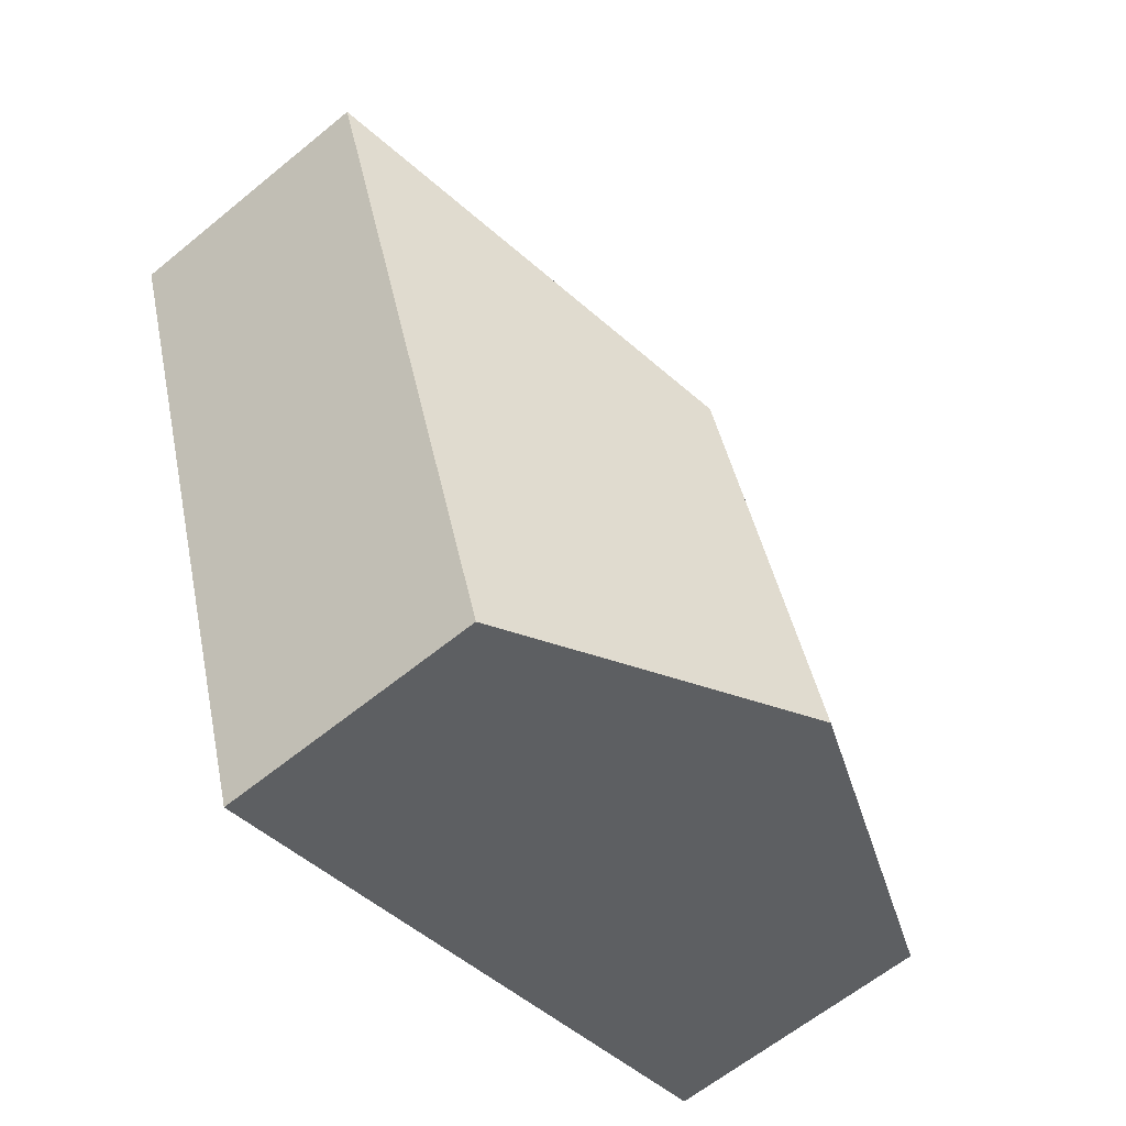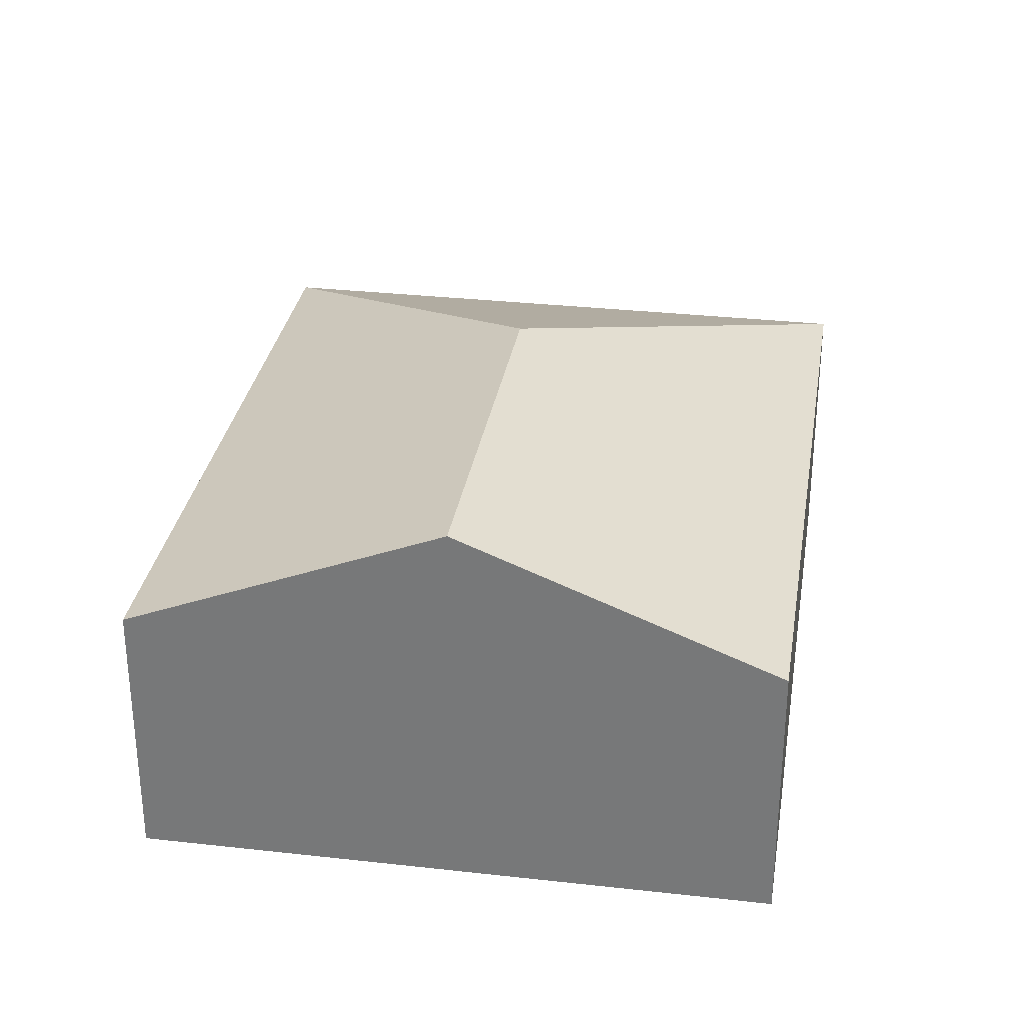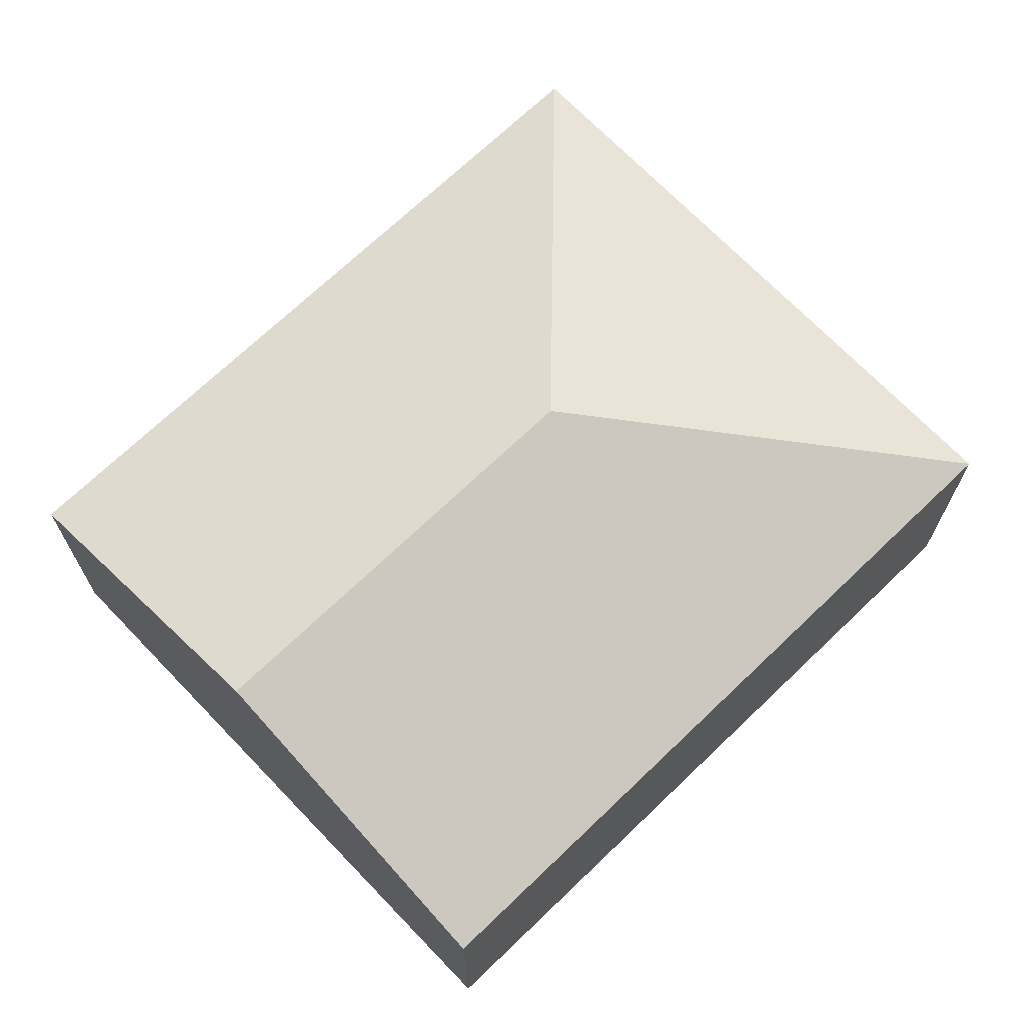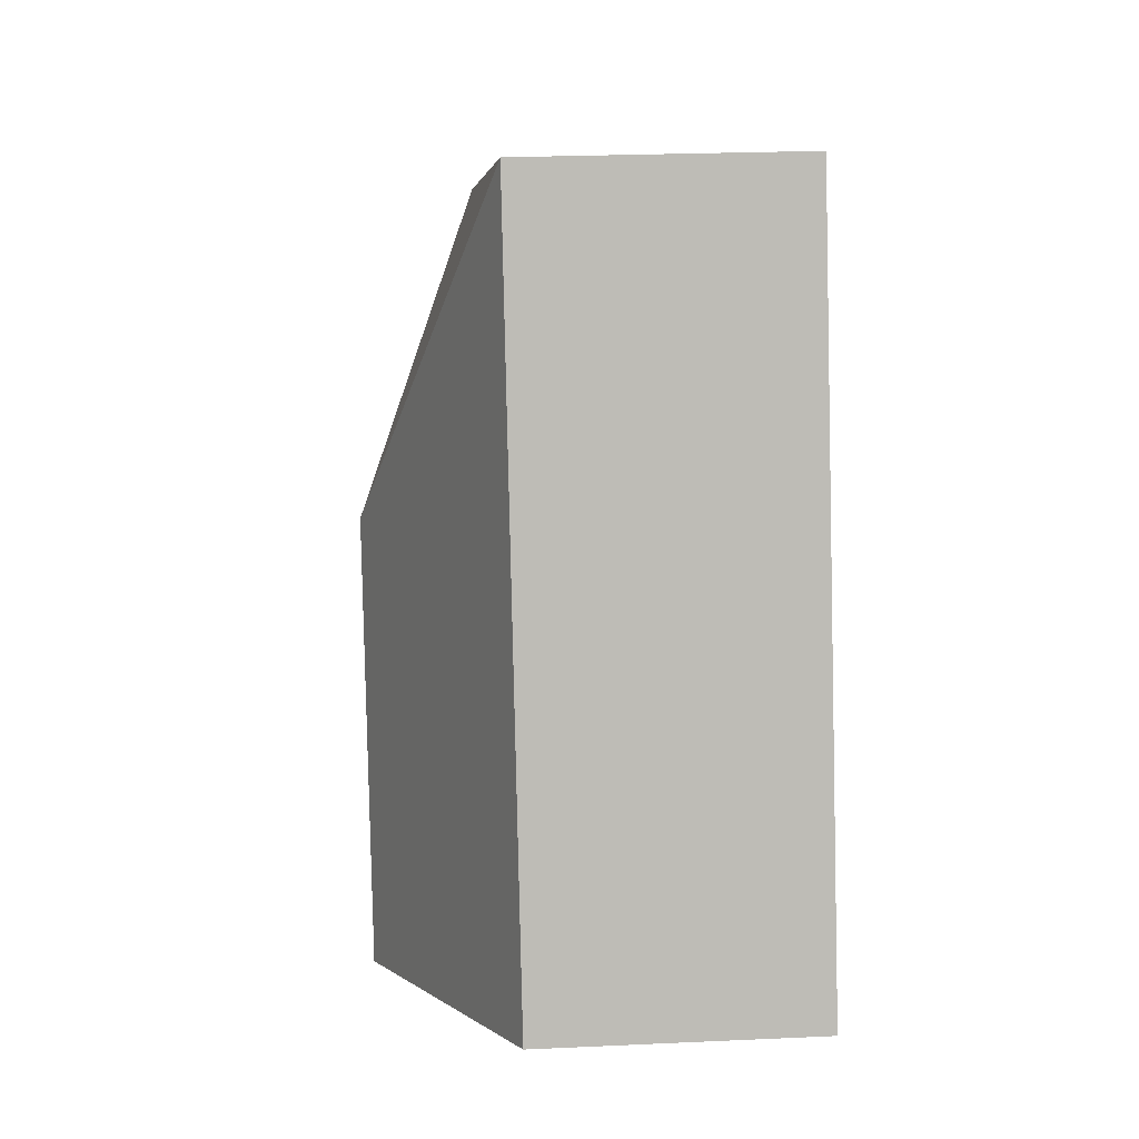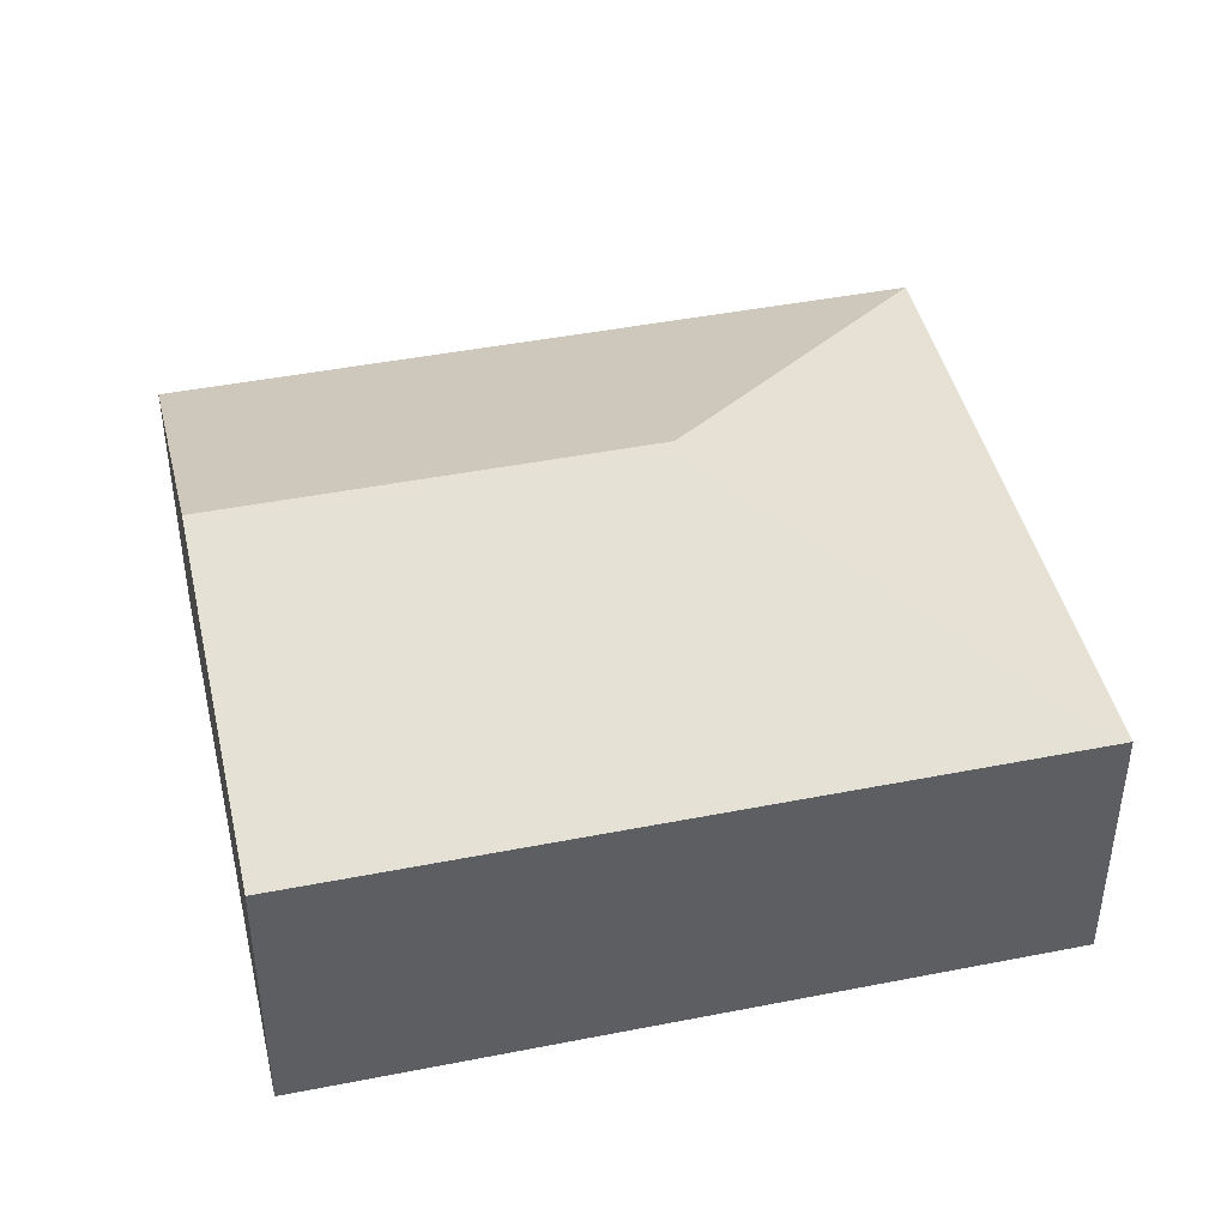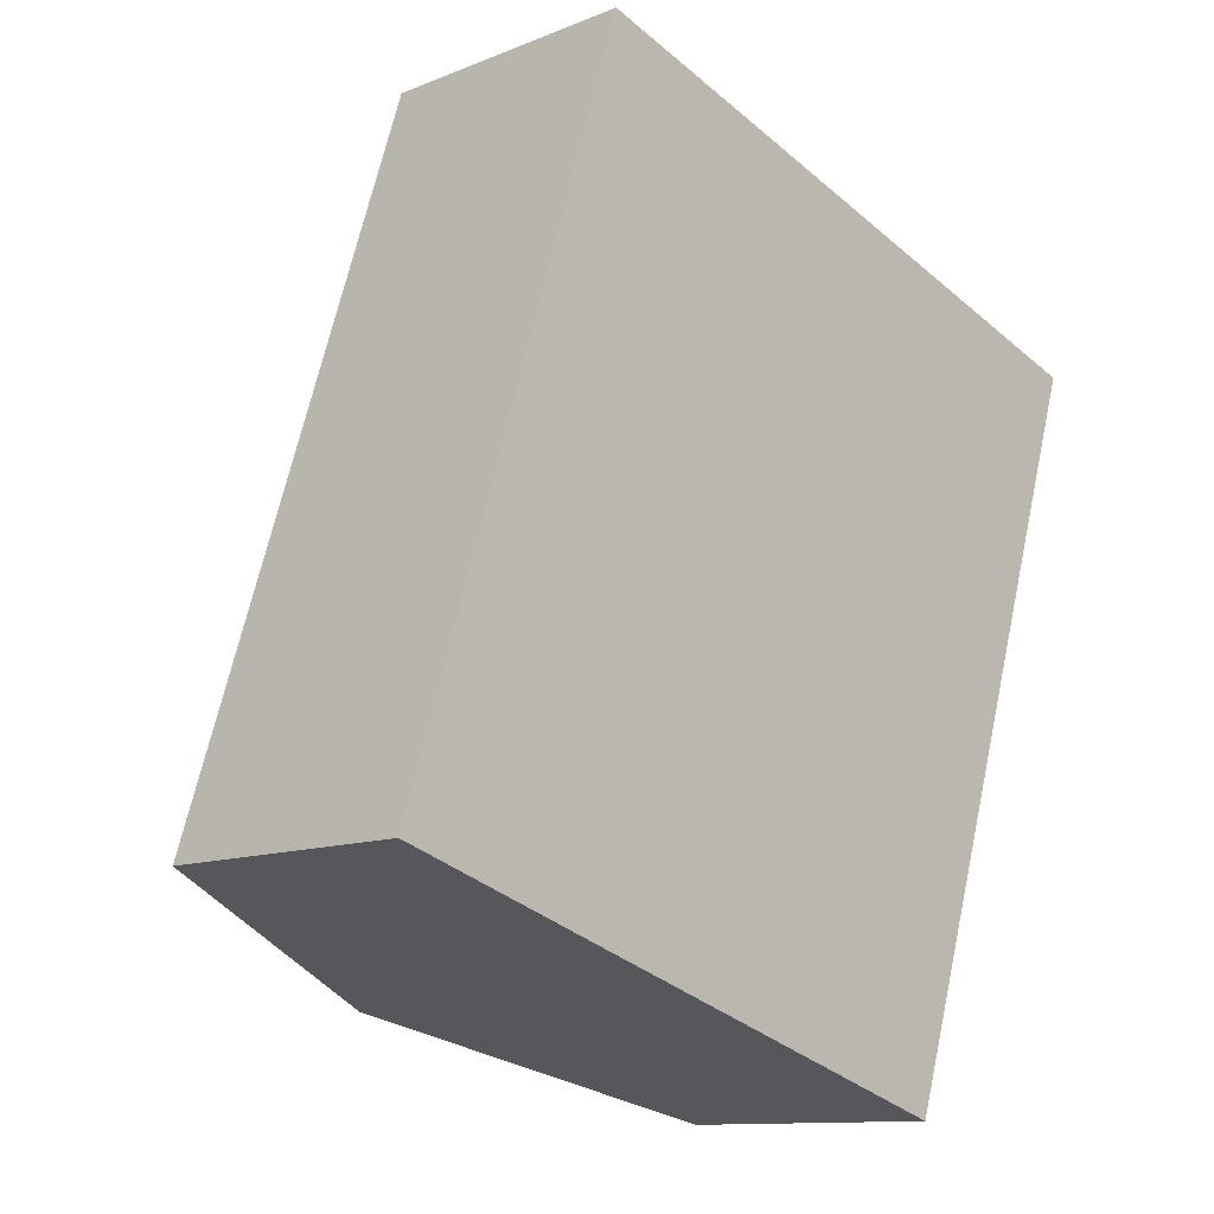
<metadata>
{"format":"obj","ext":"obj","renderer":"f3d","projection":"perspective","resolution":1024,"background":"white","views":[{"elev":-61.7,"azim":129.9,"up":"+Z"},{"elev":31.2,"azim":-153.2,"up":"+Y"},{"elev":69.9,"azim":-116.2,"up":"+Y"},{"elev":23.6,"azim":-94.4,"up":"+Z"},{"elev":44.3,"azim":-85.3,"up":"+Y"},{"elev":-11.5,"azim":-45.6,"up":"+Z"}]}
</metadata>
<code>
v  2.419 3.142 -0.77
v  6.641 2.139 4.126
v  4.838 2.139 -1.54
v  3.452 3.142 2.477
v  1.803 2.139 5.666
v  0 2.139 1.31e-16
v  4.838 9.43e-17 -1.54
v  2.419 4.715e-17 -0.77
v  0 0 0
v  1.803 -3.469e-16 5.666
v  6.641 -2.526e-16 4.126
g defaultobject
f 1 2 3
f 2 1 4
f 4 5 2
f 6 4 1
f 4 6 5
f 7 1 3
f 1 7 6
f 6 7 8
f 6 8 9
f 9 5 6
f 5 9 10
f 10 2 5
f 2 10 11
f 11 3 2
f 3 11 7
f 8 10 9
f 10 8 7
f 10 7 11

</code>
